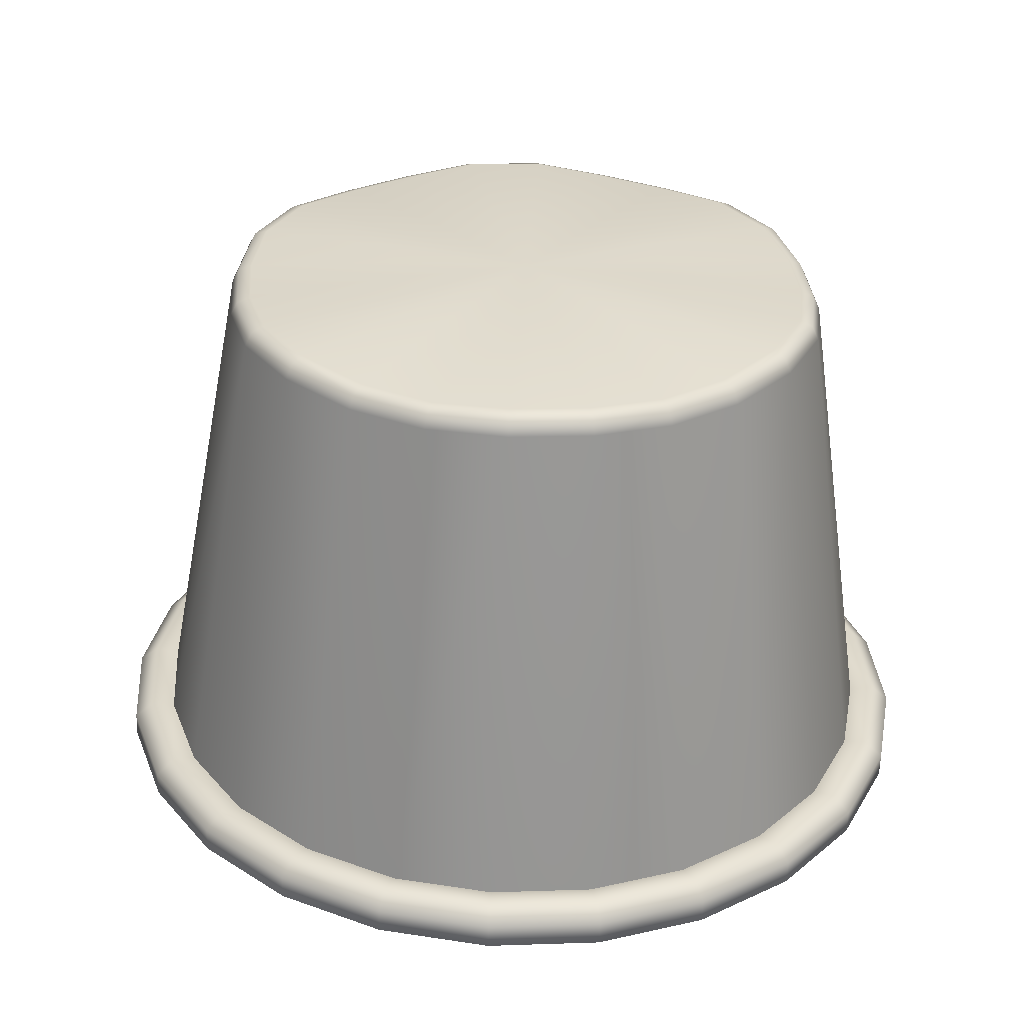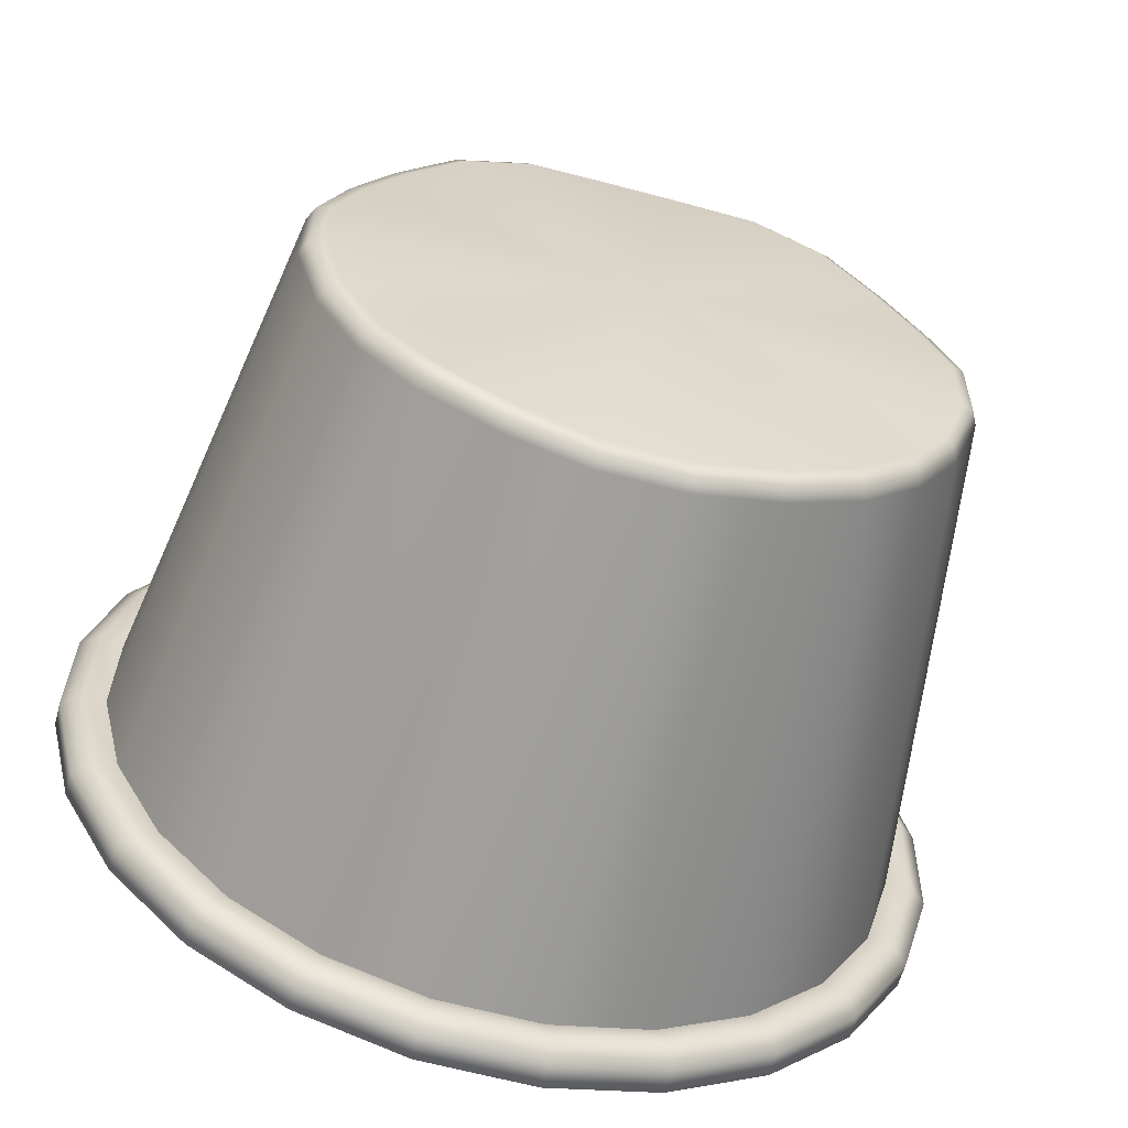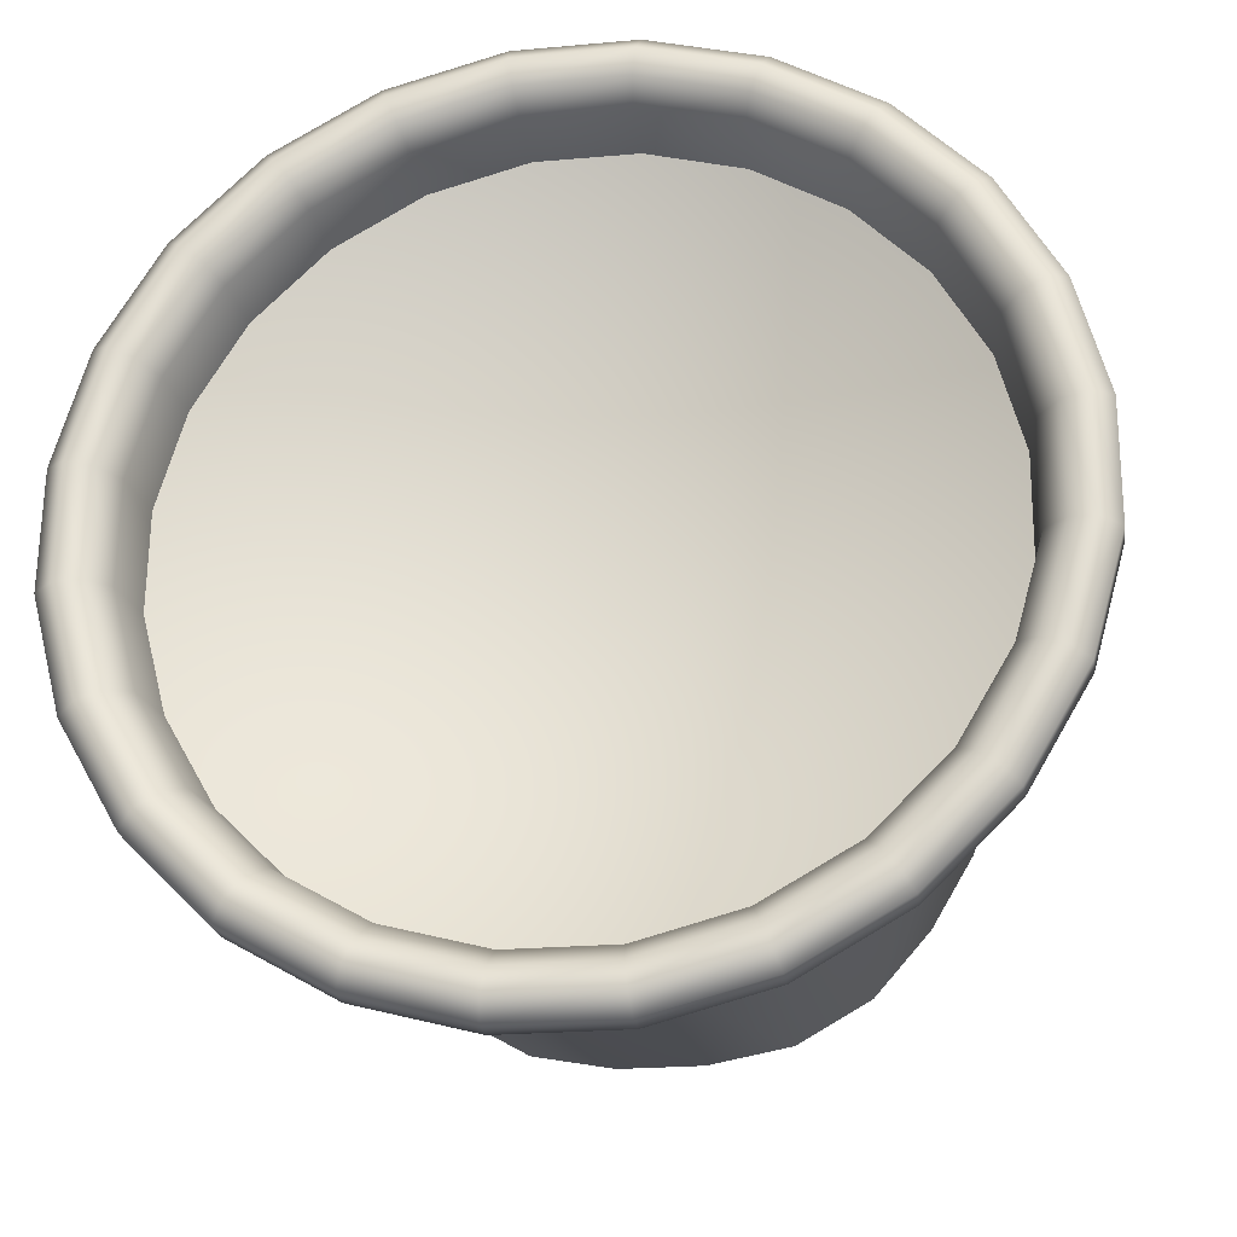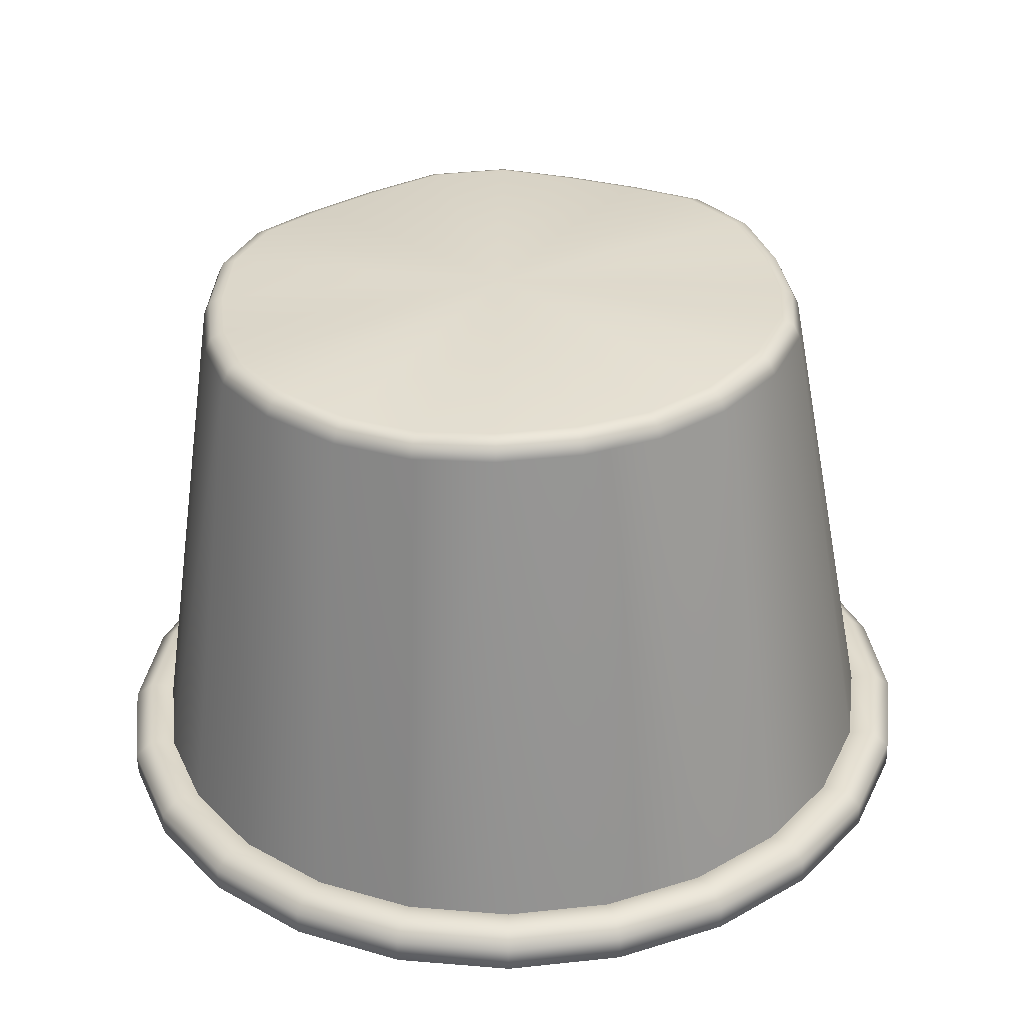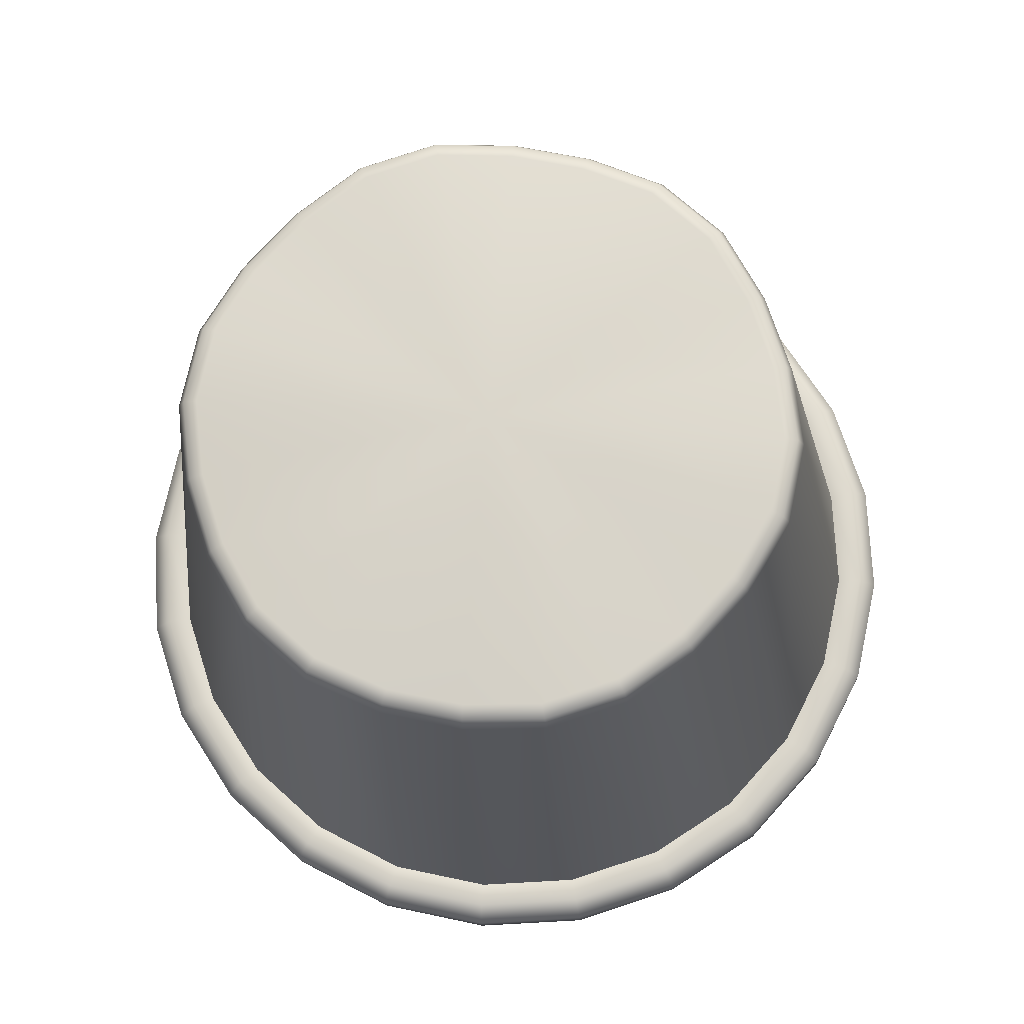
<metadata>
{"format":"obj","ext":"obj","renderer":"f3d","projection":"perspective","resolution":1024,"background":"white","views":[{"elev":34.6,"azim":25.7,"up":"+Y"},{"elev":-64.6,"azim":164.9,"up":"+Z"},{"elev":-21.9,"azim":9.1,"up":"+Z"},{"elev":29.5,"azim":-157.0,"up":"+Y"},{"elev":75.4,"azim":-47.9,"up":"+Y"}]}
</metadata>
<code>
g default
v -1.129 -0.001114 -0.2753
v -0.9697 -0.01796 -0.5511
v -0.7444 -0.03166 -0.7753
v -0.4686 -0.04127 -0.9327
v -0.1598 -0.04642 -1.017
v 0.1595 -0.04771 -1.018
v 0.4678 -0.04408 -0.9354
v 0.7441 -0.03294 -0.7763
v 0.9697 -0.01796 -0.5511
v 1.129 -0.001114 -0.2753
v 1.212 0.01768 0.03234
v 1.212 0.03714 0.3508
v 1.129 0.05593 0.6585
v 0.9697 0.07278 0.9343
v 0.7441 0.08653 1.16
v 0.4678 0.09626 1.319
v 0.1595 0.1005 1.401
v -0.1595 0.09913 1.401
v -0.4678 0.09542 1.319
v -0.7441 0.08653 1.16
v -0.9697 0.07278 0.9343
v -1.129 0.05593 0.6585
v -1.212 0.03714 0.3508
v -1.212 0.01768 0.03234
v 4e-06 0.5569 0.1592
v -1.213 -0.1133 -0.3033
v -1.042 -0.1314 -0.5997
v -0.7995 -0.1462 -0.8416
v -0.5026 -0.1566 -1.013
v -0.1714 -0.162 -1.101
v 0.1714 -0.162 -1.101
v 0.5026 -0.1566 -1.013
v 0.7995 -0.1462 -0.8416
v 1.042 -0.1314 -0.5997
v 1.213 -0.1133 -0.3033
v 1.302 -0.09311 0.02722
v 1.302 -0.07221 0.3694
v 1.213 -0.05202 0.6999
v 1.042 -0.03392 0.9963
v 0.7995 -0.01913 1.238
v 0.5026 -0.008683 1.409
v 0.1714 -0.003273 1.498
v -0.1714 -0.003273 1.498
v -0.5026 -0.008683 1.409
v -0.7995 -0.01913 1.238
v -1.042 -0.03392 0.9963
v -1.213 -0.05202 0.6999
v -1.302 -0.07221 0.3694
v -1.302 -0.09311 0.02722
v 0 1.657 0.09205
v -0.9901 -0.2023 -0.5555
v -1.153 -0.1851 -0.2739
v -0.7597 -0.2164 -0.7855
v -0.4776 -0.2263 -0.9481
v -0.1629 -0.2314 -1.032
v 0.1629 -0.2315 -1.032
v 0.4776 -0.2272 -0.948
v 0.7597 -0.2165 -0.7855
v 0.9901 -0.2023 -0.5555
v 1.153 -0.1851 -0.2739
v 1.237 -0.1659 0.0402
v 1.237 -0.1461 0.3654
v 1.153 -0.1269 0.6795
v 0.9901 -0.1097 0.9611
v 0.7597 -0.09562 1.191
v 0.4776 -0.08568 1.354
v 0.1629 -0.08054 1.438
v -0.1629 -0.08056 1.438
v -0.4776 -0.08568 1.354
v -0.7597 -0.09562 1.191
v -0.9901 -0.1097 0.9611
v -1.153 -0.1269 0.6795
v -1.237 -0.1461 0.3654
v -1.237 -0.1659 0.0402
v -1.213 -0.26 -0.2944
v -1.042 -0.2781 -0.5907
v -0.7995 -0.2928 -0.8327
v -0.5026 -0.3033 -1.004
v -0.1714 -0.3087 -1.092
v 0.1714 -0.3087 -1.092
v 0.5026 -0.3033 -1.004
v 0.7995 -0.2928 -0.8327
v 1.042 -0.2781 -0.5907
v 1.213 -0.26 -0.2944
v 1.302 -0.2398 0.03618
v 1.302 -0.2189 0.3784
v 1.213 -0.1987 0.7089
v 1.042 -0.1806 1.005
v 0.7995 -0.1658 1.247
v 0.5026 -0.1553 1.418
v 0.1714 -0.1499 1.507
v -0.1714 -0.1499 1.507
v -0.5026 -0.1553 1.418
v -0.7995 -0.1658 1.247
v -1.042 -0.1806 1.005
v -1.213 -0.1987 0.7089
v -1.302 -0.2189 0.3784
v -1.302 -0.2398 0.03618
v -1.287 -0.2799 -0.3236
v -1.105 -0.2991 -0.6379
v -0.8478 -0.3148 -0.8945
v -0.533 -0.3259 -1.076
v -0.1818 -0.3316 -1.17
v 0.1818 -0.3316 -1.17
v 0.533 -0.3259 -1.076
v 0.8478 -0.3148 -0.8945
v 1.105 -0.2991 -0.6379
v 1.287 -0.2799 -0.3236
v 1.381 -0.2585 0.02693
v 1.381 -0.2363 0.3898
v 1.287 -0.2149 0.7404
v 1.105 -0.1957 1.055
v 0.8478 -0.18 1.311
v 0.533 -0.169 1.493
v 0.1818 -0.1632 1.587
v -0.1818 -0.1632 1.587
v -0.533 -0.169 1.493
v -0.8478 -0.18 1.311
v -1.105 -0.1957 1.055
v -1.287 -0.2149 0.7404
v -1.381 -0.2363 0.3898
v -1.381 -0.2585 0.02693
v -1.346 -0.2307 -0.3511
v -1.156 -0.2507 -0.6797
v -0.8867 -0.2671 -0.9481
v -0.5574 -0.2787 -1.138
v -0.1901 -0.2847 -1.236
v 0.1901 -0.2847 -1.236
v 0.5574 -0.2787 -1.138
v 0.8867 -0.2671 -0.9481
v 1.156 -0.2507 -0.6797
v 1.346 -0.2307 -0.3511
v 1.444 -0.2083 0.01552
v 1.444 -0.1851 0.395
v 1.346 -0.1627 0.7616
v 1.156 -0.1426 1.09
v 0.8867 -0.1262 1.359
v 0.5574 -0.1146 1.548
v 0.1901 -0.1086 1.647
v -0.1901 -0.1086 1.647
v -0.5574 -0.1146 1.548
v -0.8867 -0.1262 1.359
v -1.156 -0.1426 1.09
v -1.346 -0.1627 0.7616
v -1.444 -0.1851 0.395
v -1.444 -0.2083 0.01552
v -1.346 -0.1493 -0.356
v -1.156 -0.1694 -0.6847
v -0.8867 -0.1857 -0.9531
v -0.5574 -0.1973 -1.143
v -0.1901 -0.2033 -1.241
v 0.1901 -0.2033 -1.241
v 0.5574 -0.1973 -1.143
v 0.8867 -0.1857 -0.9531
v 1.156 -0.1694 -0.6847
v 1.346 -0.1493 -0.356
v 1.444 -0.1269 0.01055
v 1.444 -0.1037 0.3901
v 1.346 -0.08131 0.7566
v 1.156 -0.06123 1.085
v 0.8867 -0.04484 1.354
v 0.5574 -0.03325 1.543
v 0.1901 -0.02725 1.642
v -0.1901 -0.02725 1.642
v -0.5574 -0.03325 1.543
v -0.8867 -0.04484 1.354
v -1.156 -0.06123 1.085
v -1.346 -0.08131 0.7566
v -1.444 -0.1037 0.3901
v -1.444 -0.1269 0.01055
v -1.287 -0.09705 -0.3348
v -1.105 -0.1162 -0.6491
v -0.8478 -0.1319 -0.9057
v -0.533 -0.143 -1.087
v -0.1818 -0.1487 -1.181
v 0.1818 -0.1487 -1.181
v 0.533 -0.143 -1.087
v 0.8478 -0.1319 -0.9057
v 1.105 -0.1162 -0.6491
v 1.287 -0.09705 -0.3348
v 1.381 -0.07563 0.01576
v 1.381 -0.05346 0.3787
v 1.287 -0.03205 0.7292
v 1.105 -0.01285 1.043
v 0.8478 0.002821 1.3
v 0.533 0.01391 1.482
v 0.1818 0.01964 1.575
v -0.1818 0.01964 1.575
v -0.533 0.01391 1.482
v -0.8478 0.002821 1.3
v -1.105 -0.01285 1.043
v -1.287 -0.03205 0.7292
v -1.381 -0.05346 0.3787
v -1.381 -0.07563 0.01576
v -0.9601 1.522 -0.2981
v -0.939 1.566 -0.2921
v -0.8963 1.585 -0.2755
v -0.8245 1.508 -0.5327
v -0.8064 1.552 -0.5215
v -0.7697 1.572 -0.4944
v -0.6425 1.511 -0.7379
v -0.6284 1.557 -0.7222
v -0.5998 1.577 -0.6862
v -0.4039 1.503 -0.8754
v -0.395 1.549 -0.8567
v -0.377 1.569 -0.8145
v -0.1356 1.484 -0.9296
v -0.1327 1.529 -0.9097
v -0.1266 1.549 -0.865
v 0.1356 1.484 -0.9296
v 0.1327 1.529 -0.9097
v 0.1266 1.549 -0.865
v 0.4039 1.503 -0.8754
v 0.395 1.549 -0.8567
v 0.377 1.569 -0.8145
v 0.6425 1.511 -0.7379
v 0.6284 1.557 -0.7222
v 0.5998 1.577 -0.6862
v 0.8245 1.508 -0.5327
v 0.8064 1.552 -0.5215
v 0.7697 1.572 -0.4944
v 0.9601 1.522 -0.2981
v 0.939 1.566 -0.2921
v 0.8963 1.585 -0.2755
v 1.046 1.554 -0.03966
v 1.023 1.598 -0.03936
v 0.9768 1.617 -0.03433
v 1.046 1.571 0.2353
v 1.023 1.615 0.2296
v 0.9768 1.632 0.2224
v 0.9601 1.571 0.4958
v 0.939 1.614 0.4844
v 0.8963 1.63 0.4656
v 0.8245 1.585 0.7303
v 0.8064 1.628 0.7137
v 0.7697 1.644 0.6846
v 0.6425 1.613 0.9335
v 0.6284 1.657 0.9125
v 0.5998 1.672 0.8742
v 0.4039 1.622 1.071
v 0.395 1.665 1.047
v 0.377 1.68 1.003
v 0.1356 1.609 1.127
v 0.1327 1.652 1.102
v 0.1266 1.666 1.055
v -0.1356 1.609 1.127
v -0.1327 1.652 1.102
v -0.1266 1.666 1.055
v -0.4039 1.622 1.071
v -0.395 1.665 1.047
v -0.377 1.68 1.003
v -0.6425 1.613 0.9335
v -0.6284 1.657 0.9125
v -0.5998 1.672 0.8742
v -0.8245 1.585 0.7303
v -0.8064 1.628 0.7137
v -0.7697 1.644 0.6846
v -0.9601 1.571 0.4958
v -0.939 1.614 0.4844
v -0.8963 1.63 0.4656
v -1.046 1.571 0.2353
v -1.023 1.615 0.2296
v -0.9768 1.632 0.2224
v -1.046 1.554 -0.03966
v -1.023 1.598 -0.03936
v -0.9768 1.617 -0.03433
v -0.4482 1.633 -0.09244
v -0.3848 1.626 -0.2019
v -0.2999 1.62 -0.2972
v -0.1885 1.616 -0.3614
v -0.06332 1.615 -0.3872
v 0.06332 1.615 -0.3872
v 0.1885 1.616 -0.3614
v 0.2999 1.62 -0.2972
v 0.3848 1.626 -0.2019
v 0.4482 1.633 -0.09244
v 0.4884 1.64 0.02867
v 0.4884 1.648 0.157
v 0.4482 1.655 0.2781
v 0.3848 1.662 0.3876
v 0.2999 1.668 0.4829
v 0.1885 1.672 0.5471
v 0.06332 1.673 0.5729
v -0.06332 1.673 0.5729
v -0.1885 1.672 0.5471
v -0.2999 1.668 0.4829
v -0.3848 1.662 0.3876
v -0.4482 1.655 0.2781
v -0.4884 1.648 0.157
v -0.4884 1.64 0.02867
g FoodHat
f 25 15 16
f 25 16 17
f 25 17 18
f 25 20 21
f 25 19 20
f 18 19 25
f 25 13 14
f 14 15 25
f 25 11 12
f 25 12 13
f 25 9 10
f 10 11 25
f 25 7 8
f 25 8 9
f 25 5 6
f 6 7 25
f 25 3 4
f 25 4 5
f 25 1 2
f 2 3 25
f 25 21 22
f 25 23 24
f 25 24 1
f 22 23 25
f 51 52 75 76
f 53 51 76 77
f 54 53 77 78
f 55 54 78 79
f 56 55 79 80
f 57 56 80 81
f 58 57 81 82
f 59 58 82 83
f 60 59 83 84
f 61 60 84 85
f 62 61 85 86
f 63 62 86 87
f 64 63 87 88
f 65 64 88 89
f 66 65 89 90
f 67 66 90 91
f 68 67 91 92
f 69 68 92 93
f 70 69 93 94
f 71 70 94 95
f 72 71 95 96
f 73 72 96 97
f 74 73 97 98
f 52 74 98 75
f 76 75 99 100
f 77 76 100 101
f 78 77 101 102
f 79 78 102 103
f 80 79 103 104
f 81 80 104 105
f 82 81 105 106
f 83 82 106 107
f 84 83 107 108
f 85 84 108 109
f 86 85 109 110
f 87 86 110 111
f 88 87 111 112
f 89 88 112 113
f 90 89 113 114
f 91 90 114 115
f 92 91 115 116
f 93 92 116 117
f 94 93 117 118
f 95 94 118 119
f 96 95 119 120
f 97 96 120 121
f 98 97 121 122
f 75 98 122 99
f 100 99 123 124
f 101 100 124 125
f 102 101 125 126
f 103 102 126 127
f 104 103 127 128
f 105 104 128 129
f 106 105 129 130
f 107 106 130 131
f 108 107 131 132
f 109 108 132 133
f 110 109 133 134
f 111 110 134 135
f 112 111 135 136
f 113 112 136 137
f 114 113 137 138
f 115 114 138 139
f 116 115 139 140
f 117 116 140 141
f 118 117 141 142
f 119 118 142 143
f 120 119 143 144
f 121 120 144 145
f 122 121 145 146
f 99 122 146 123
f 124 123 147 148
f 125 124 148 149
f 126 125 149 150
f 127 126 150 151
f 128 127 151 152
f 129 128 152 153
f 130 129 153 154
f 131 130 154 155
f 132 131 155 156
f 133 132 156 157
f 134 133 157 158
f 135 134 158 159
f 136 135 159 160
f 137 136 160 161
f 138 137 161 162
f 139 138 162 163
f 140 139 163 164
f 141 140 164 165
f 142 141 165 166
f 143 142 166 167
f 144 143 167 168
f 145 144 168 169
f 146 145 169 170
f 123 146 170 147
f 150 149 173 174
f 154 153 177 178
f 158 157 181 182
f 162 161 185 186
f 163 162 186 187
f 167 166 190 191
f 268 267 50
f 269 268 50
f 270 269 50
f 271 270 50
f 272 271 50
f 273 272 50
f 274 273 50
f 275 274 50
f 276 275 50
f 277 276 50
f 278 277 50
f 279 278 50
f 280 279 50
f 281 280 50
f 282 281 50
f 283 282 50
f 284 283 50
f 285 284 50
f 286 285 50
f 287 286 50
f 288 287 50
f 289 288 50
f 290 289 50
f 267 290 50
f 199 200 203 202
f 211 212 215 214
f 223 224 227 226
f 235 236 239 238
f 259 256 257 260
f 259 260 263 262
f 281 282 242 239
f 280 281 239 236
f 279 280 236 233
f 278 279 233 230
f 277 278 230 227
f 276 277 227 224
f 275 276 224 221
f 274 275 221 218
f 273 274 218 215
f 272 273 215 212
f 271 272 212 209
f 270 271 209 206
f 269 270 206 203
f 268 269 203 200
f 267 268 200 197
f 290 267 197 266
f 289 290 266 263
f 288 289 263 260
f 287 288 260 257
f 286 287 257 254
f 285 286 254 251
f 284 285 251 248
f 283 284 248 245
f 282 283 245 242
f 7 57 58 8
f 6 56 57 7
f 5 55 56 6
f 4 54 55 5
f 3 53 54 4
f 2 51 53 3
f 1 52 51 2
f 24 74 52 1
f 23 73 74 24
f 22 72 73 23
f 21 71 72 22
f 20 70 71 21
f 19 69 70 20
f 18 68 69 19
f 17 67 68 18
f 16 66 67 17
f 15 65 66 16
f 14 64 65 15
f 13 63 64 14
f 12 62 63 13
f 11 61 62 12
f 10 60 61 11
f 9 59 60 10
f 8 58 59 9
f 242 241 238 239
f 244 241 242 245
f 237 234 235 238
f 240 41 40 237
f 240 42 41
f 40 41 186 185
f 41 42 187 186
f 241 240 237 238
f 240 241 244 243
f 42 240 243
f 188 164 163 187
f 189 165 164 188
f 190 166 165 189
f 246 43 42 243
f 42 43 188 187
f 43 44 189 188
f 247 246 243 244
f 245 248 247 244
f 252 46 45
f 46 191 190 45
f 252 253 256 255
f 256 253 254 257
f 252 45 44 249
f 44 45 190 189
f 253 252 249 250
f 247 248 251 250
f 251 254 253 250
f 249 43 246
f 249 246 247 250
f 43 249 44
f 46 252 255
f 183 159 158 182
f 184 160 159 183
f 185 161 160 184
f 230 229 226 227
f 232 229 230 233
f 236 235 232 233
f 234 39 38 231
f 237 39 234
f 38 39 184 183
f 39 40 185 184
f 235 234 231 232
f 39 237 40
f 225 222 223 226
f 228 37 36 225
f 228 38 37
f 36 37 182 181
f 37 38 183 182
f 229 228 225 226
f 228 229 232 231
f 38 228 231
f 179 155 154 178
f 180 156 155 179
f 181 157 156 180
f 218 217 214 215
f 220 217 218 221
f 224 223 220 221
f 222 35 34 219
f 225 35 222
f 34 35 180 179
f 35 36 181 180
f 223 222 219 220
f 35 225 36
f 213 210 211 214
f 216 33 32 213
f 216 34 33
f 32 33 178 177
f 33 34 179 178
f 217 216 213 214
f 216 217 220 219
f 34 216 219
f 175 151 150 174
f 176 152 151 175
f 177 153 152 176
f 206 205 202 203
f 208 205 206 209
f 212 211 208 209
f 210 31 30 207
f 213 31 210
f 30 31 176 175
f 31 32 177 176
f 211 210 207 208
f 31 213 32
f 201 198 199 202
f 204 29 28 201
f 204 30 29
f 28 29 174 173
f 29 30 175 174
f 205 204 201 202
f 204 205 208 207
f 30 204 207
f 172 148 147 171
f 173 149 148 172
f 171 147 170 194
f 266 197 196 265
f 200 199 196 197
f 266 265 262 263
f 198 27 26 195
f 201 27 198
f 26 27 172 171
f 27 28 173 172
f 199 198 195 196
f 27 201 28
f 192 168 167 191
f 193 169 168 192
f 194 170 169 193
f 258 47 46 255
f 261 47 258
f 46 47 192 191
f 47 48 193 192
f 259 258 255 256
f 261 258 259 262
f 264 49 48 261
f 264 26 49
f 48 49 194 193
f 49 26 171 194
f 196 195 264 265
f 265 264 261 262
f 26 264 195
f 47 261 48

</code>
